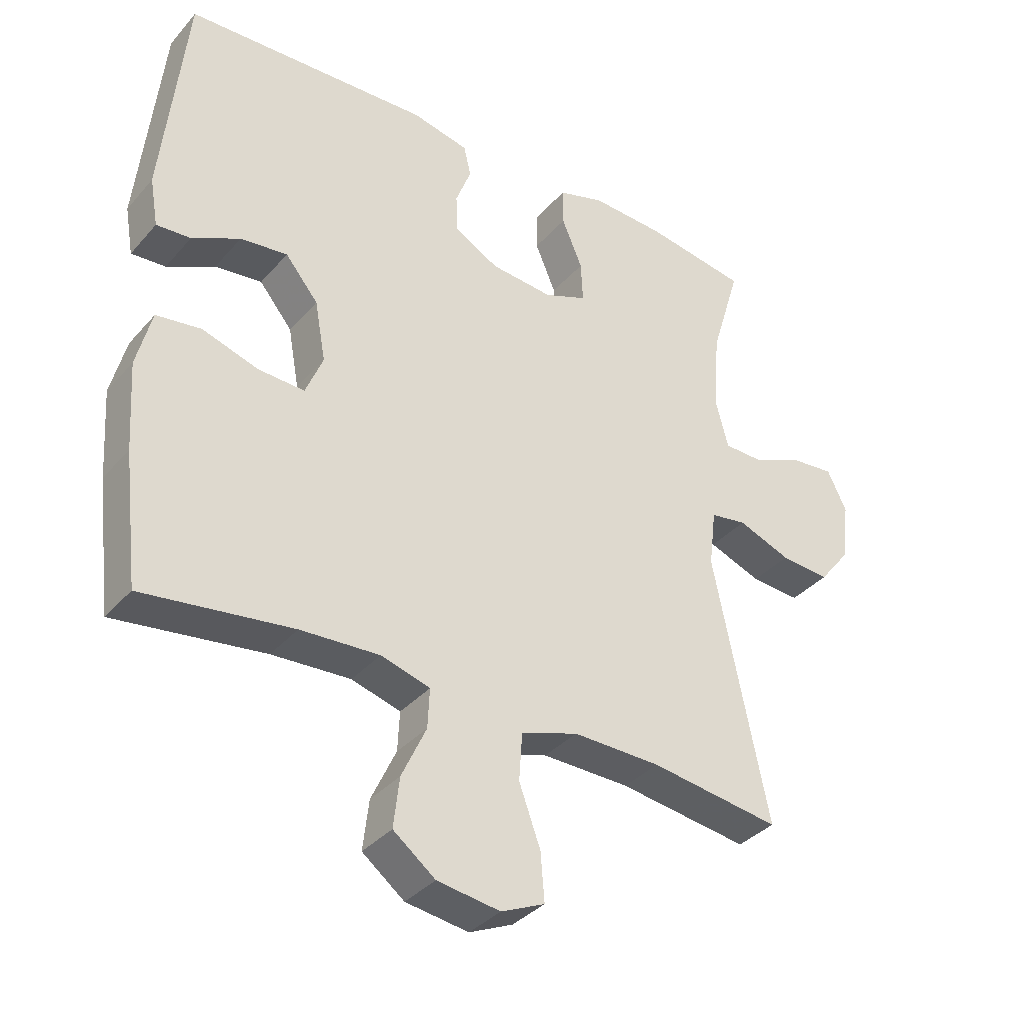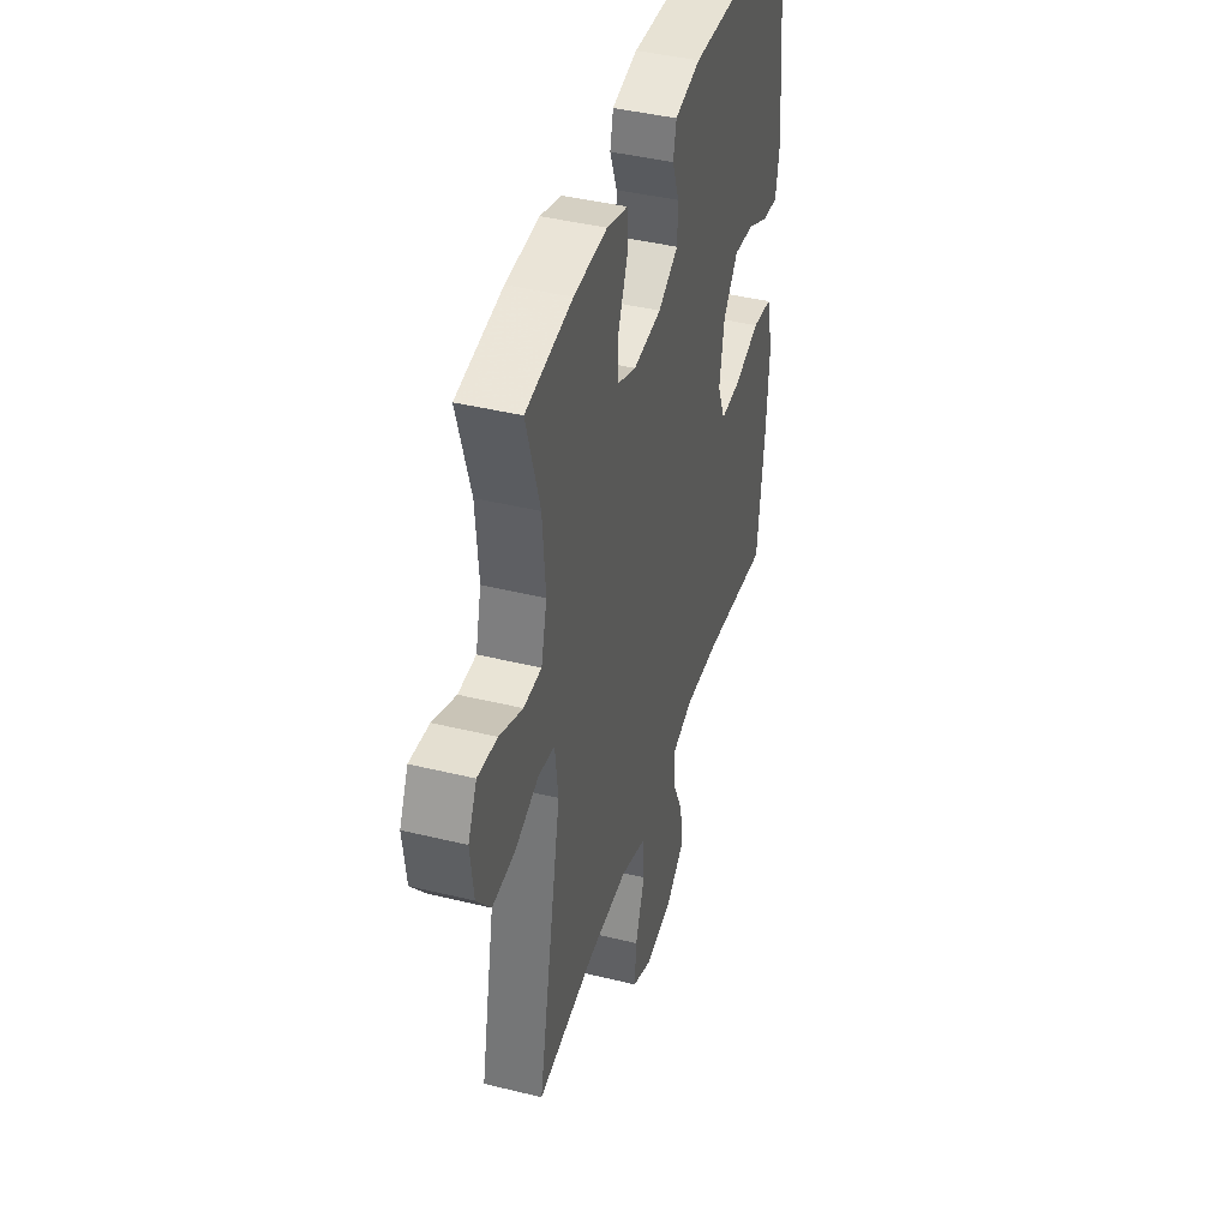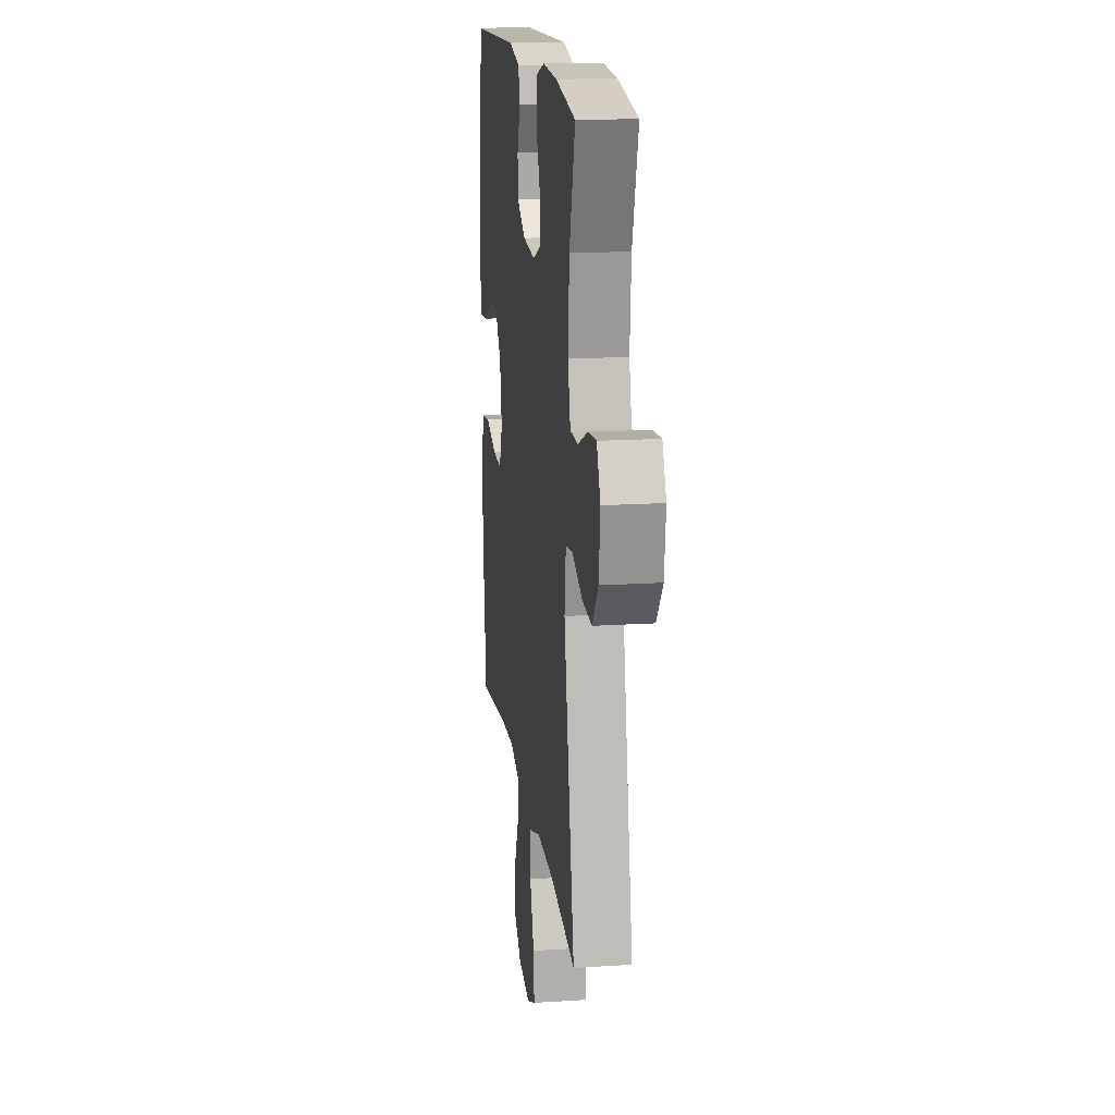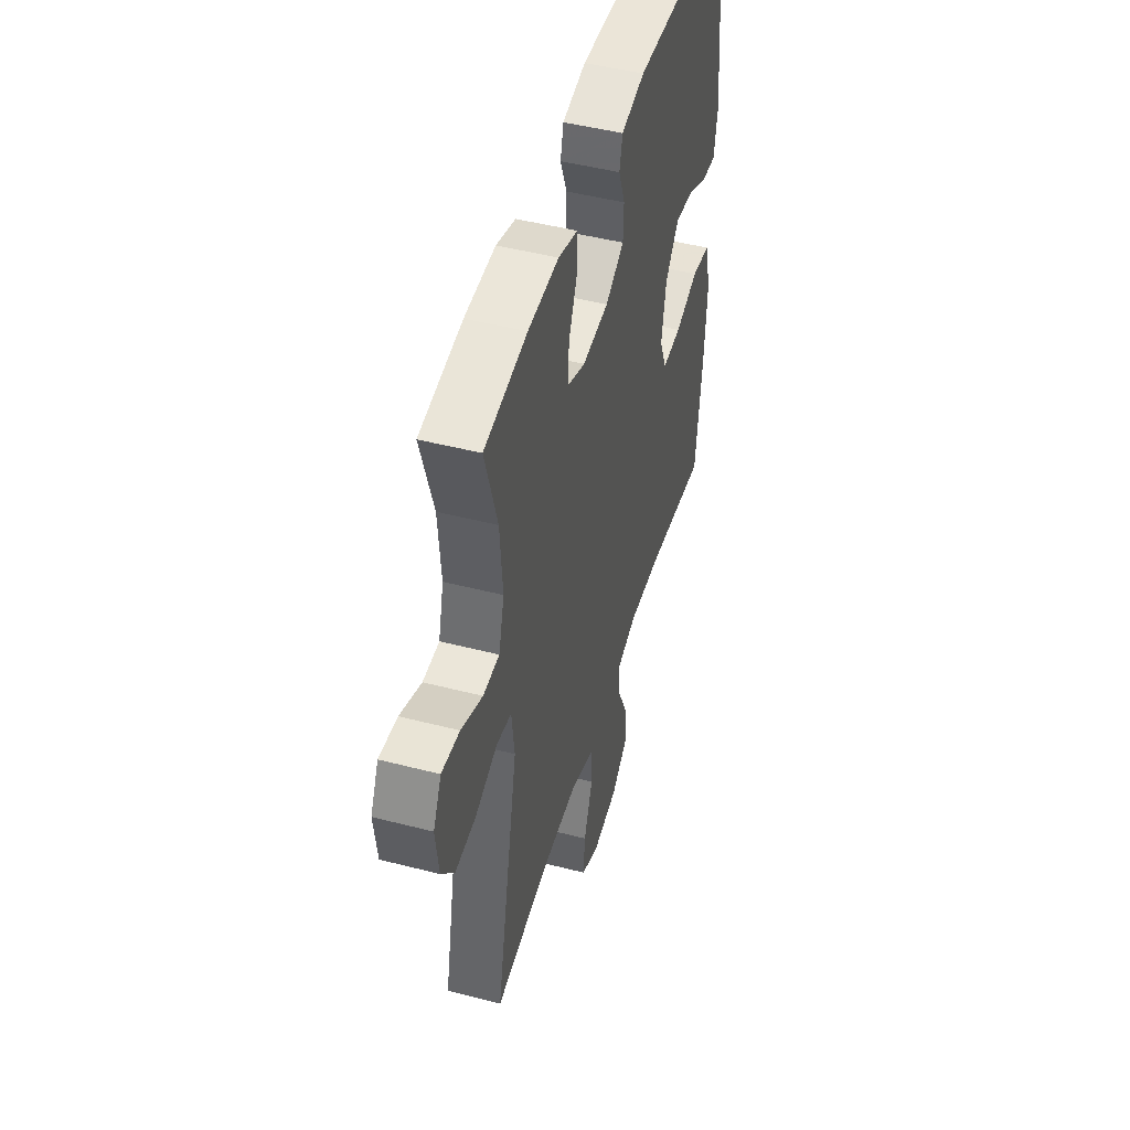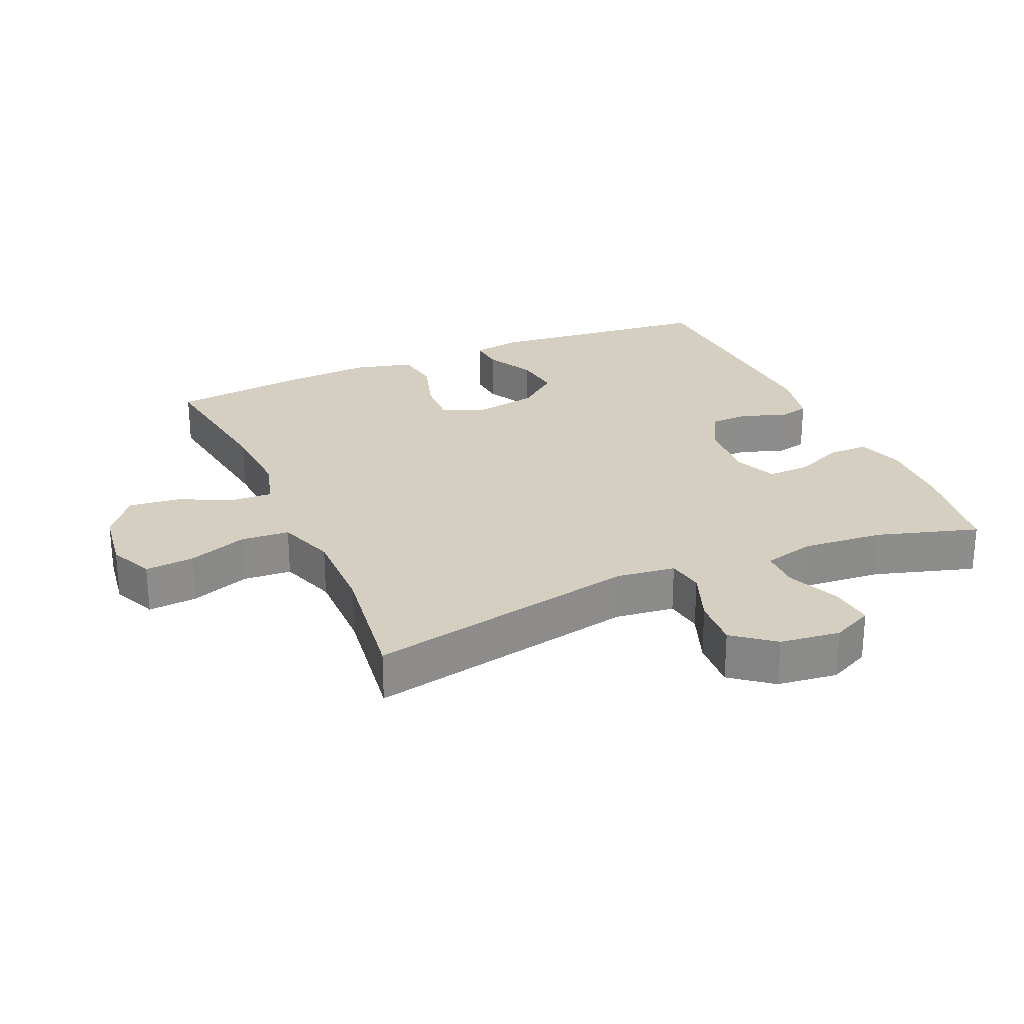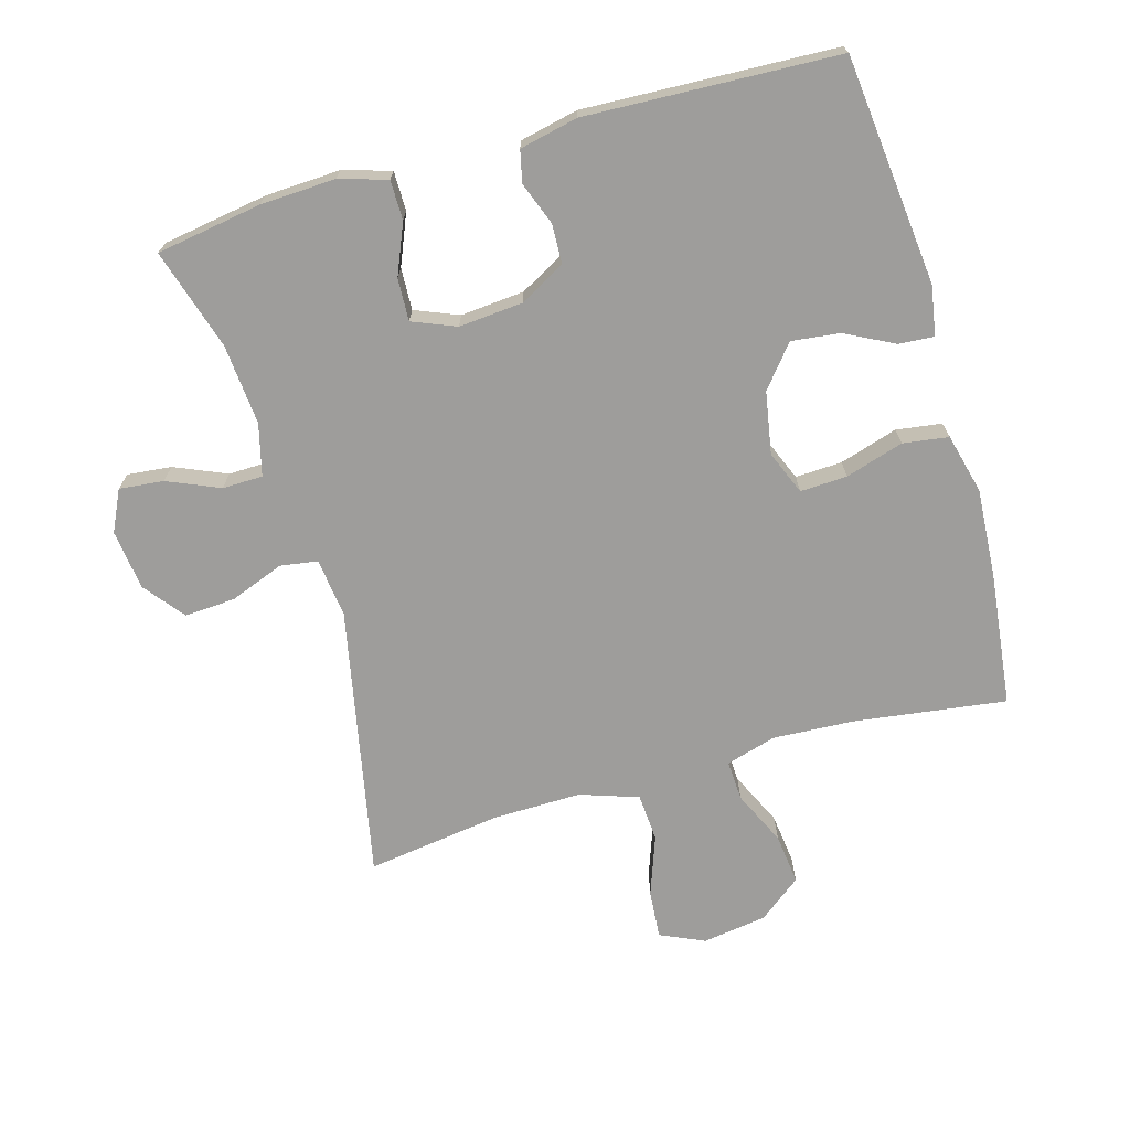
<metadata>
{"format":"obj","ext":"obj","renderer":"f3d","projection":"perspective","resolution":1024,"background":"white","views":[{"elev":-36.0,"azim":144.7,"up":"+Z"},{"elev":42.0,"azim":-73.6,"up":"+Z"},{"elev":16.8,"azim":-97.4,"up":"+Z"},{"elev":47.7,"azim":-73.8,"up":"+Z"},{"elev":25.9,"azim":-113.6,"up":"+Y"},{"elev":-70.4,"azim":16.1,"up":"+Y"}]}
</metadata>
<code>
v -0.5 0.07 -0.5
v -0.416 0.07 -0.089
v -0.427 0.07 0
v -0.483 0.07 0.009
v -0.565 0.07 -0.022
v -0.642 0.07 -0.027
v -0.69 0.07 0.034
v -0.701 0.07 0.125
v -0.671 0.07 0.187
v -0.604 0.07 0.18
v -0.525 0.07 0.146
v -0.464 0.07 0.147
v -0.444 0.07 0.225
v -0.454 0.07 0.347
v -0.5 0.07 0.5
v -0.341 0.07 0.525
v -0.227 0.07 0.53
v -0.155 0.07 0.508
v -0.155 0.07 0.448
v -0.187 0.07 0.372
v -0.19 0.07 0.308
v -0.124 0.07 0.281
v -0.027 0.07 0.289
v 0.042 0.07 0.327
v 0.044 0.07 0.387
v 0.02 0.07 0.451
v 0.031 0.07 0.499
v 0.119 0.07 0.518
v 0.5 0.07 0.5
v 0.536 0.07 0.154
v 0.523 0.07 0.079
v 0.47 0.07 0.083
v 0.396 0.07 0.121
v 0.323 0.07 0.13
v 0.272 0.07 0.068
v 0.255 0.07 -0.026
v 0.282 0.07 -0.092
v 0.353 0.07 -0.089
v 0.441 0.07 -0.062
v 0.51 0.07 -0.072
v 0.533 0.07 -0.163
v 0.524 0.07 -0.299
v 0.5 0.07 -0.5
v 0.269 0.07 -0.468
v 0.147 0.07 -0.461
v 0.071 0.07 -0.483
v 0.074 0.07 -0.544
v 0.112 0.07 -0.626
v 0.121 0.07 -0.703
v 0.056 0.07 -0.753
v -0.041 0.07 -0.767
v -0.108 0.07 -0.737
v -0.102 0.07 -0.663
v -0.069 0.07 -0.573
v -0.074 0.07 -0.5
v -0.162 0.07 -0.47
v -0.298 0.07 -0.472
v -0.5 0 -0.5
v -0.416 0 -0.089
v -0.427 0 0
v -0.483 0 0.009
v -0.565 0 -0.022
v -0.642 0 -0.027
v -0.69 0 0.034
v -0.701 0 0.125
v -0.671 0 0.187
v -0.604 0 0.18
v -0.525 0 0.146
v -0.464 0 0.147
v -0.444 0 0.225
v -0.454 0 0.347
v -0.5 0 0.5
v -0.341 0 0.525
v -0.227 0 0.53
v -0.155 0 0.508
v -0.155 0 0.448
v -0.187 0 0.372
v -0.19 0 0.308
v -0.124 0 0.281
v -0.027 0 0.289
v 0.042 0 0.327
v 0.044 0 0.387
v 0.02 0 0.451
v 0.031 0 0.499
v 0.119 0 0.518
v 0.5 0 0.5
v 0.536 0 0.154
v 0.523 0 0.079
v 0.47 0 0.083
v 0.396 0 0.121
v 0.323 0 0.13
v 0.272 0 0.068
v 0.255 0 -0.026
v 0.282 0 -0.092
v 0.353 0 -0.089
v 0.441 0 -0.062
v 0.51 0 -0.072
v 0.533 0 -0.163
v 0.524 0 -0.299
v 0.5 0 -0.5
v 0.269 0 -0.468
v 0.147 0 -0.461
v 0.071 0 -0.483
v 0.074 0 -0.544
v 0.112 0 -0.626
v 0.121 0 -0.703
v 0.056 0 -0.753
v -0.041 0 -0.767
v -0.108 0 -0.737
v -0.102 0 -0.663
v -0.069 0 -0.573
v -0.074 0 -0.5
v -0.162 0 -0.47
v -0.298 0 -0.472
f 51 52 53 54
f 51 54 55
f 50 51 55
f 47 48 49 50
f 46 47 50 55
f 45 46 55 56
f 41 42 43 44
f 41 44 45
f 38 39 40 41
f 37 38 41 45
f 36 37 45 56
f 30 31 32 33
f 30 33 34
f 29 30 34
f 28 29 34 35
f 25 26 27 28
f 24 25 28 35
f 17 18 19 20
f 17 20 21
f 14 15 16 17
f 13 14 17 21
f 12 13 21 22
f 8 9 10 11
f 8 11 12
f 7 8 12
f 4 5 6 7
f 4 7 12 22
f 57 1 2
f 57 2 3
f 56 57 3
f 36 56 3
f 23 24 35 36
f 22 23 36
f 3 4 22 36
f 111 110 109 108
f 112 111 108
f 112 108 107
f 107 106 105 104
f 112 107 104 103
f 113 112 103 102
f 101 100 99 98
f 102 101 98
f 98 97 96 95
f 102 98 95 94
f 113 102 94 93
f 90 89 88 87
f 91 90 87
f 91 87 86
f 92 91 86 85
f 85 84 83 82
f 92 85 82 81
f 77 76 75 74
f 78 77 74
f 74 73 72 71
f 78 74 71 70
f 79 78 70 69
f 68 67 66 65
f 69 68 65
f 69 65 64
f 64 63 62 61
f 79 69 64 61
f 59 58 114
f 60 59 114
f 60 114 113
f 60 113 93
f 93 92 81 80
f 93 80 79
f 93 79 61 60
f 1 58 59 2
f 2 59 60 3
f 3 60 61 4
f 4 61 62 5
f 5 62 63 6
f 6 63 64 7
f 7 64 65 8
f 8 65 66 9
f 9 66 67 10
f 10 67 68 11
f 11 68 69 12
f 12 69 70 13
f 13 70 71 14
f 14 71 72 15
f 15 72 73 16
f 16 73 74 17
f 17 74 75 18
f 18 75 76 19
f 19 76 77 20
f 20 77 78 21
f 21 78 79 22
f 22 79 80 23
f 23 80 81 24
f 24 81 82 25
f 25 82 83 26
f 26 83 84 27
f 27 84 85 28
f 28 85 86 29
f 29 86 87 30
f 30 87 88 31
f 31 88 89 32
f 32 89 90 33
f 33 90 91 34
f 34 91 92 35
f 35 92 93 36
f 36 93 94 37
f 37 94 95 38
f 38 95 96 39
f 39 96 97 40
f 40 97 98 41
f 41 98 99 42
f 42 99 100 43
f 43 100 101 44
f 44 101 102 45
f 45 102 103 46
f 46 103 104 47
f 47 104 105 48
f 48 105 106 49
f 49 106 107 50
f 50 107 108 51
f 51 108 109 52
f 52 109 110 53
f 53 110 111 54
f 54 111 112 55
f 55 112 113 56
f 56 113 114 57
f 57 114 58 1

</code>
